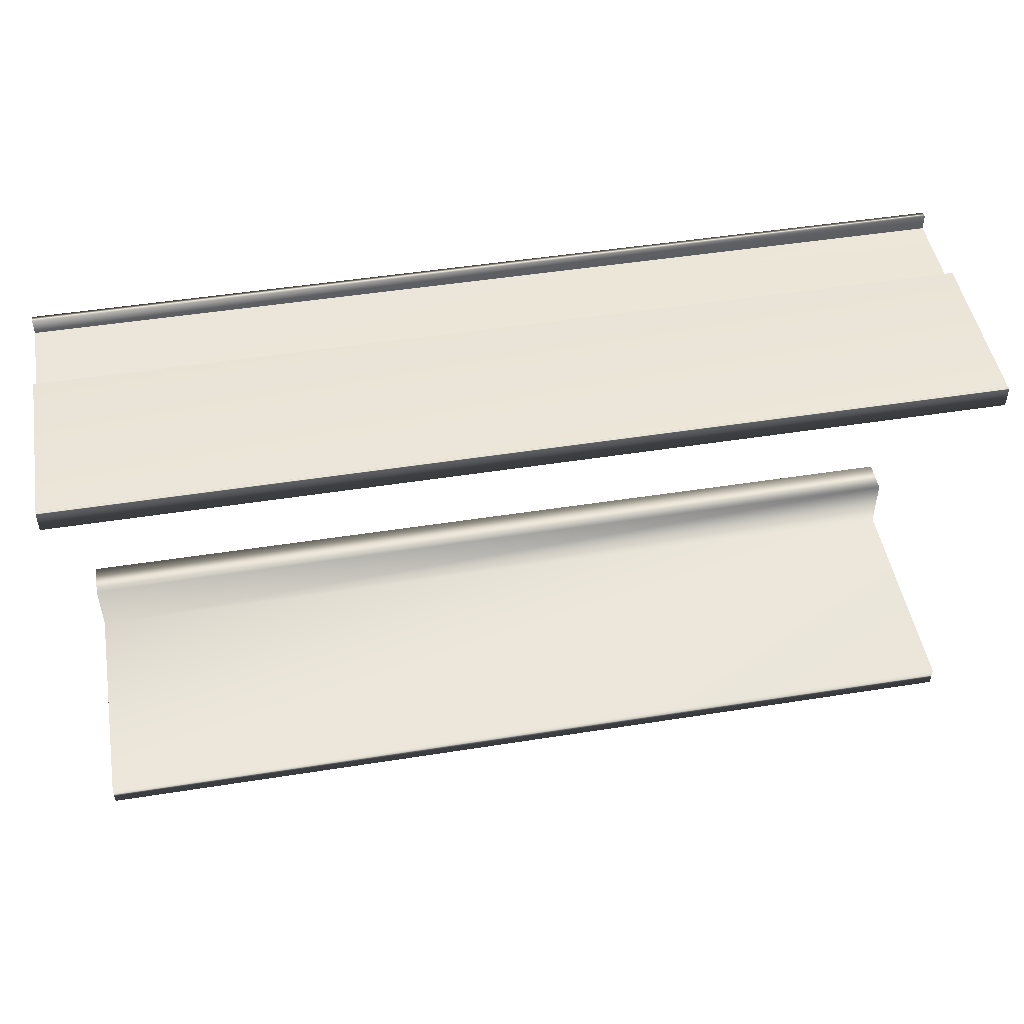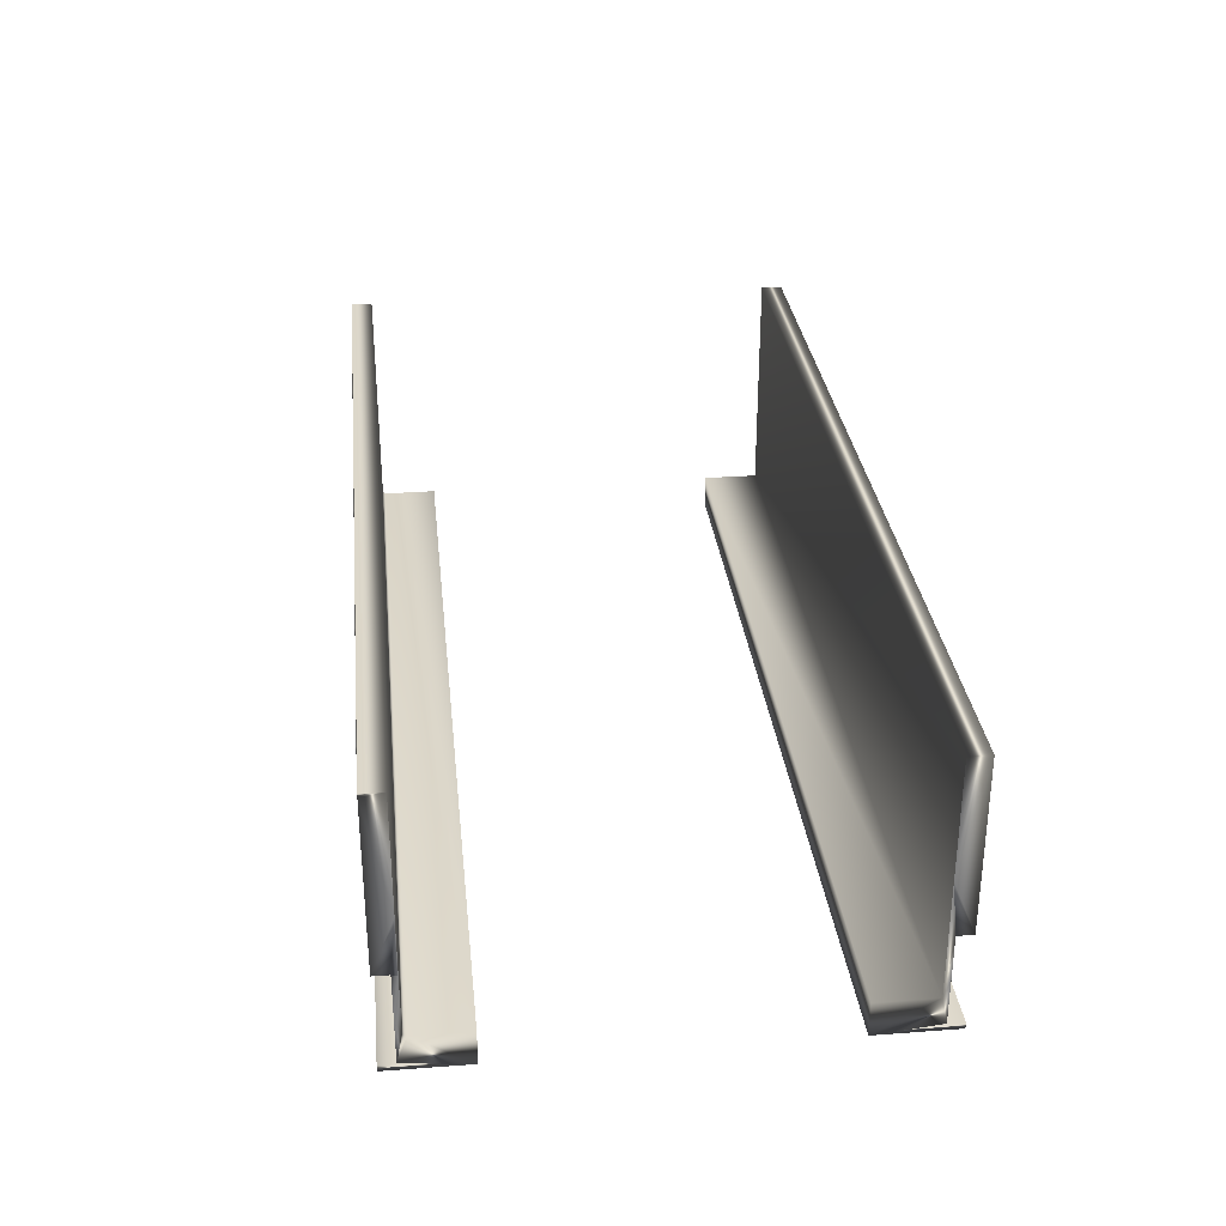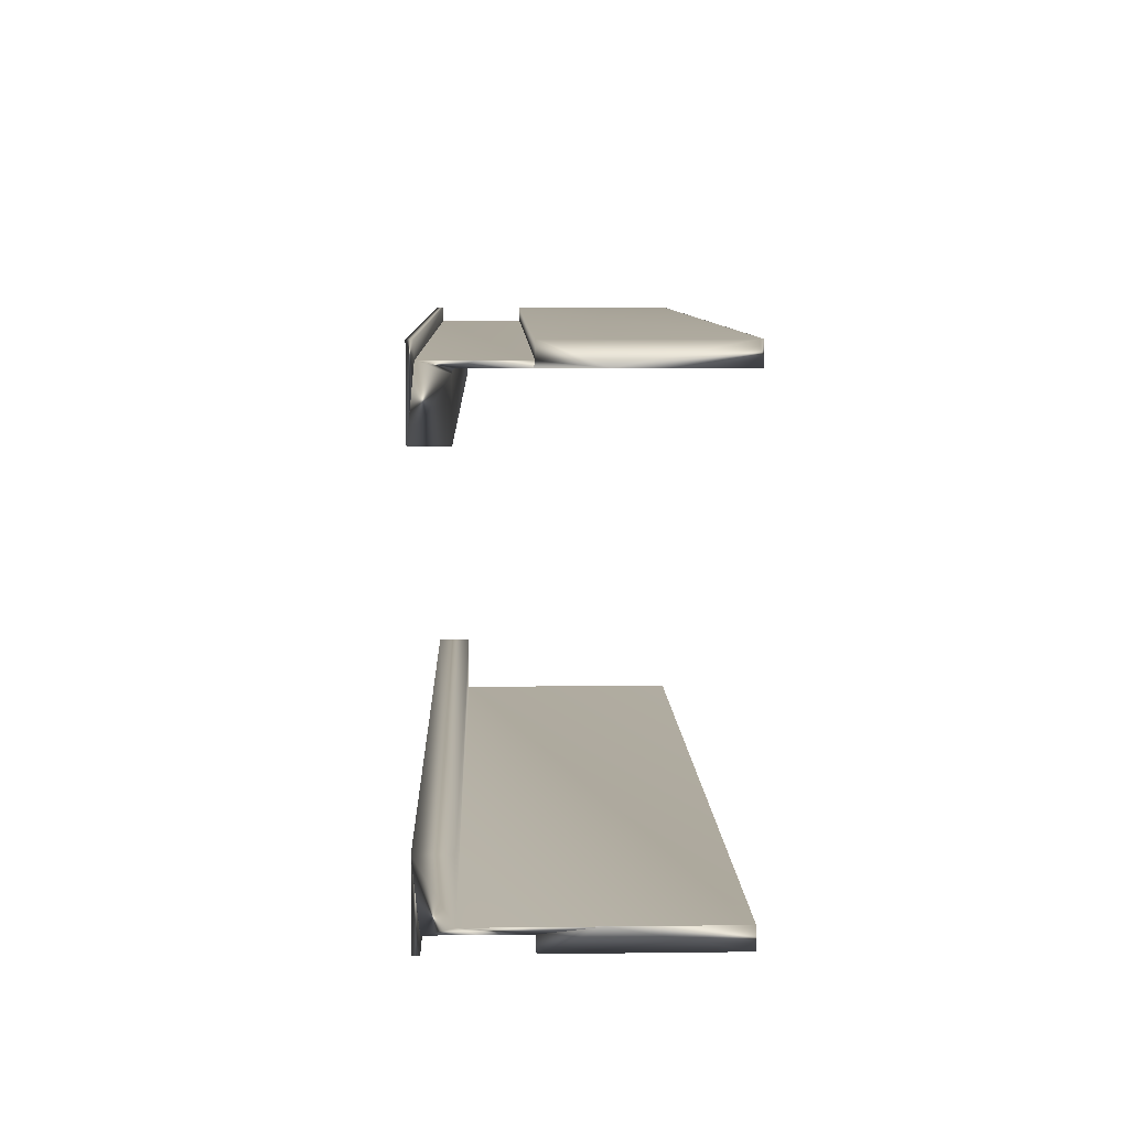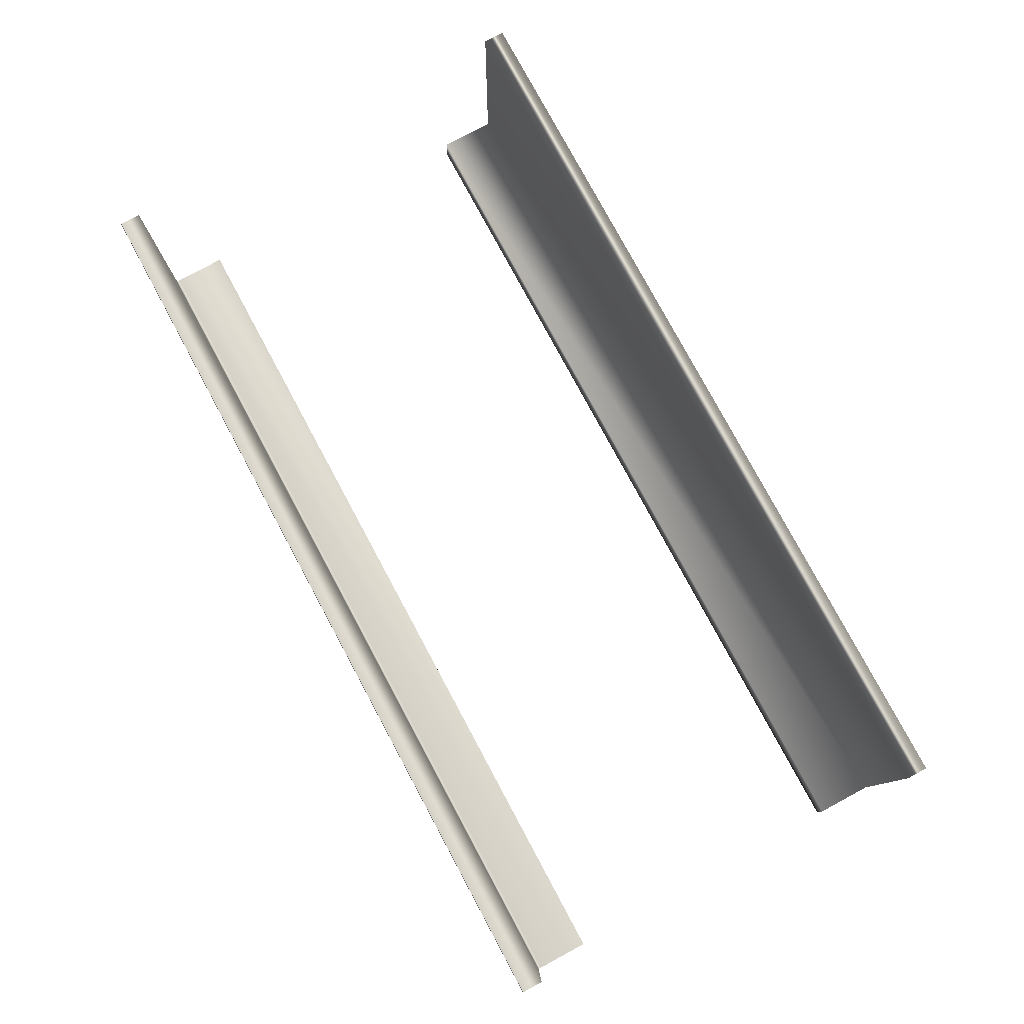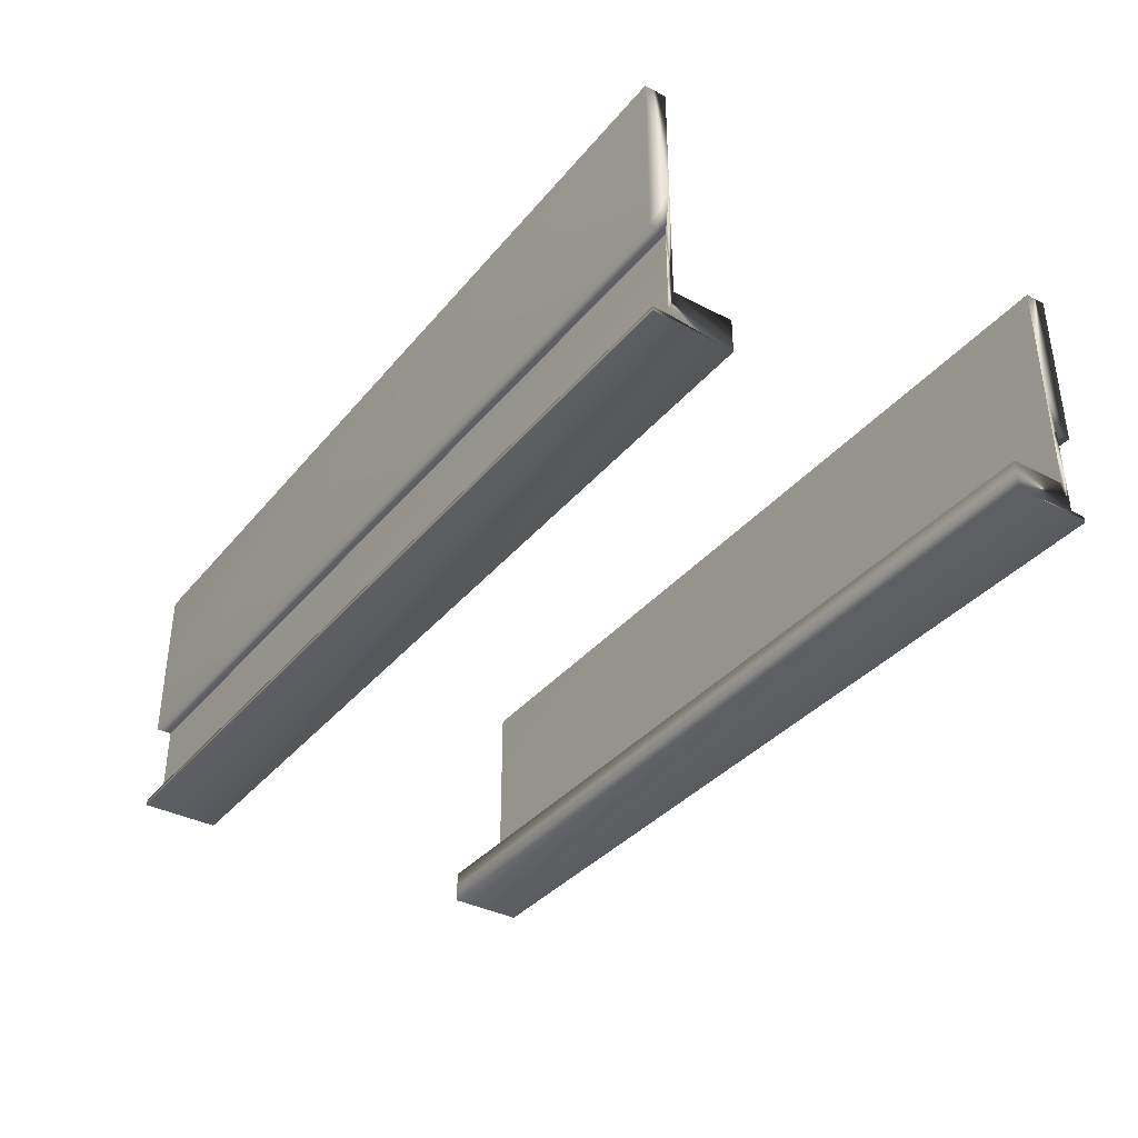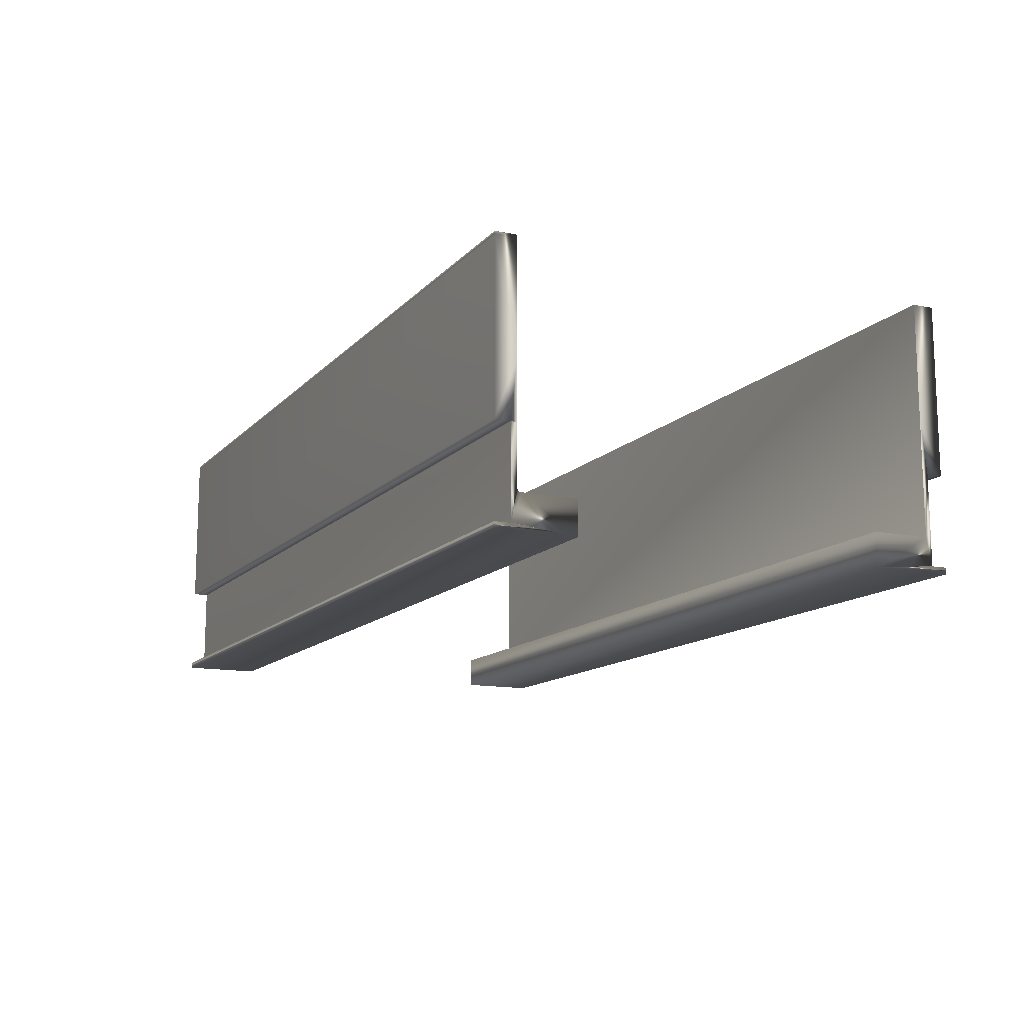
<metadata>
{"format":"obj","ext":"obj","renderer":"f3d","projection":"perspective","resolution":1024,"background":"white","views":[{"elev":48.6,"azim":170.0,"up":"+Z"},{"elev":30.5,"azim":83.9,"up":"+Y"},{"elev":8.3,"azim":88.1,"up":"+Z"},{"elev":79.1,"azim":61.7,"up":"+Y"},{"elev":-36.5,"azim":-124.3,"up":"+Y"},{"elev":-12.9,"azim":64.6,"up":"+Y"}]}
</metadata>
<code>
v  -500 189 524.2
v  -9.09e-13 189 524.2
v  -9.09e-13 65.4 524.2
v  -500 65.4 524.2
v  -9.095e-13 64.63 524
v  -500 64.63 524
v  -500 63.99 523.6
v  -9.095e-13 63.99 523.6
v  -500 63.55 523
v  -9.095e-13 63.55 523
v  -9.09e-13 63.4 522.2
v  -500 63.4 522.2
v  -500 189 535.8
v  -9.09e-13 189 535.8
v  -500 188.5 535.8
v  -9.09e-13 188.5 535.8
v  -9.095e-13 188.2 535.9
v  -500 188.2 535.9
v  -500 187.9 536
v  -9.095e-13 187.9 536
v  -500 187.6 535.9
v  -9.095e-13 187.6 535.9
v  -9.09e-13 187.3 535.8
v  -500 187.3 535.8
v  -500 97 535.8
v  -9.09e-13 97 535.8
v  -500 63.4 492.8
v  -500 45 492.8
v  -500 48.67 527.3
v  -500 48.5 527.4
v  -500 45 535.8
v  -500 48.5 535.8
v  -500 72.77 527.3
v  -500 96.3 524.2
v  -500 96.87 527.3
v  -500 97 527.3
v  -500 127.2 524.2
v  -9.09e-13 45 535.8
v  -9.09e-13 48.5 535.8
v  -9.09e-13 48.5 527.4
v  -9.09e-13 96.87 527.3
v  -9.09e-13 97 527.3
v  -9.09e-13 48.67 527.3
v  -9.09e-13 63.4 492.8
v  -9.09e-13 45 492.8
v  -9.09e-13 127.2 524.2
v  -9.09e-13 96.3 524.2
v  -9.09e-13 72.77 527.3
v  -500 126.2 291.8
v  -500 189 291.8
v  -500 189 280.2
v  -500 97 280.2
v  -500 97 288.7
v  -500 96.87 288.7
v  -500 63.4 291.8
v  -500 72.77 288.7
v  -500 48.67 288.7
v  -500 45 323.2
v  -500 48.5 288.6
v  -500 63.4 323.2
v  -500 45 280.2
v  -500 48.5 280.2
v  -1.131e-12 97 288.7
v  -1.131e-12 96.87 288.7
v  -9.09e-13 45 280.2
v  -9.09e-13 45 323.2
v  -1.131e-12 189 291.8
v  -9.09e-13 189 280.2
v  -9.09e-13 63.4 291.8
v  -9.09e-13 97 280.2
v  -9.09e-13 48.67 288.7
v  -9.09e-13 48.5 288.6
v  -1.131e-12 63.4 323.2
v  -9.09e-13 48.5 280.2
v  -1.02e-12 126.2 291.8
v  -1.02e-12 72.77 288.7
g 0
f 1 2 3
f 3 4 1
f 4 3 5
f 5 6 4
f 5 7 6
f 8 7 5
f 7 8 9
f 8 10 9
f 9 10 11
f 12 9 11
f 2 1 13
f 13 14 2
f 14 13 15
f 15 16 14
f 17 16 15
f 15 18 17
f 18 19 17
f 17 19 20
f 21 20 19
f 21 22 20
f 23 22 21
f 23 21 24
f 23 24 25
f 25 26 23
f 12 27 28
f 28 29 12
f 30 29 28
f 29 9 12
f 28 31 30
f 7 9 29
f 30 31 32
f 29 6 7
f 29 4 6
f 29 33 4
f 34 4 33
f 33 35 34
f 35 36 34
f 36 37 34
f 25 37 36
f 37 25 24
f 1 37 24
f 15 1 24
f 13 1 15
f 24 21 15
f 15 21 18
f 21 19 18
f 31 38 39
f 39 32 31
f 32 39 40
f 40 30 32
f 36 35 41
f 41 42 36
f 41 35 29
f 29 43 41
f 42 26 25
f 25 36 42
f 27 44 45
f 45 28 27
f 30 40 43
f 43 29 30
f 28 45 38
f 38 31 28
f 2 14 16
f 23 2 16
f 2 23 46
f 16 17 23
f 26 46 23
f 23 17 22
f 26 42 46
f 17 20 22
f 42 47 46
f 41 47 42
f 47 41 48
f 47 48 3
f 43 3 48
f 5 3 43
f 8 5 43
f 43 10 8
f 11 10 43
f 11 43 45
f 45 43 40
f 44 11 45
f 45 40 38
f 40 39 38
f 12 11 44
f 44 27 12
g 1
f 49 50 51
f 49 51 52
f 52 53 49
f 53 54 49
f 54 55 49
f 56 55 54
f 56 57 55
f 57 58 55
f 59 58 57
f 55 58 60
f 58 59 61
f 62 61 59
f 54 53 63
f 63 64 54
f 61 65 66
f 66 58 61
f 50 67 68
f 68 51 50
f 67 50 55
f 55 69 67
f 70 52 51
f 51 68 70
f 54 64 71
f 71 57 54
f 57 71 72
f 72 59 57
f 70 63 53
f 53 52 70
f 60 73 69
f 69 55 60
f 73 60 58
f 58 66 73
f 59 72 74
f 74 62 59
f 62 74 65
f 65 61 62
f 67 75 68
f 70 68 75
f 63 70 75
f 63 75 64
f 75 69 64
f 76 64 69
f 69 71 76
f 69 66 71
f 73 66 69
f 72 71 66
f 66 65 72
f 74 72 65

</code>
